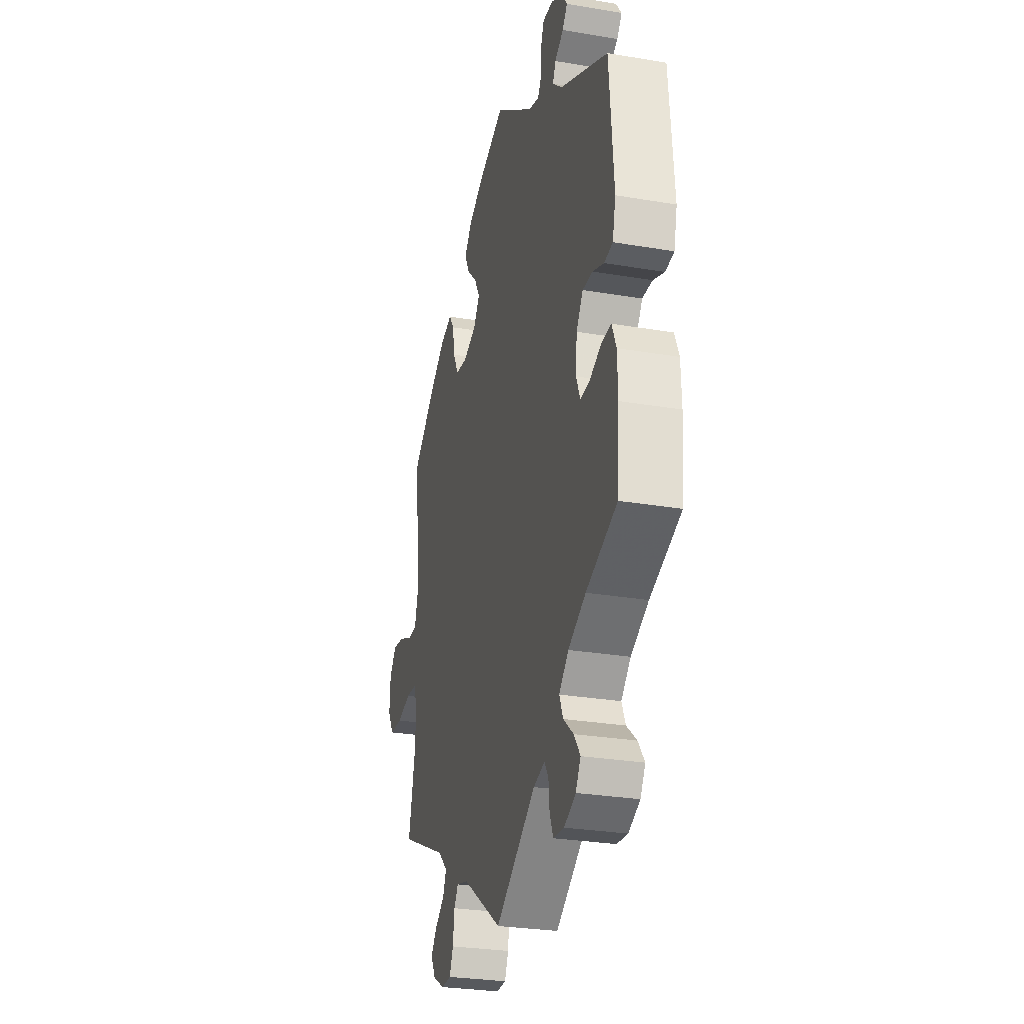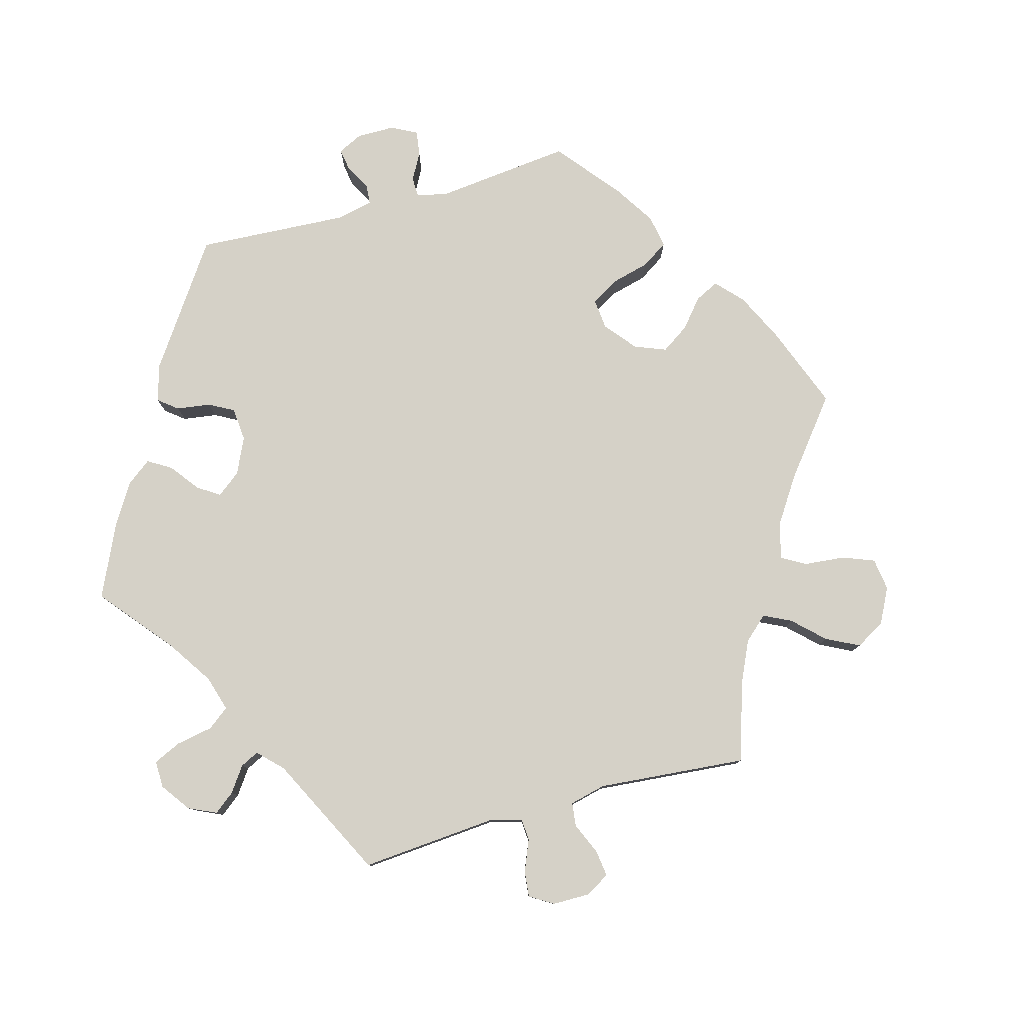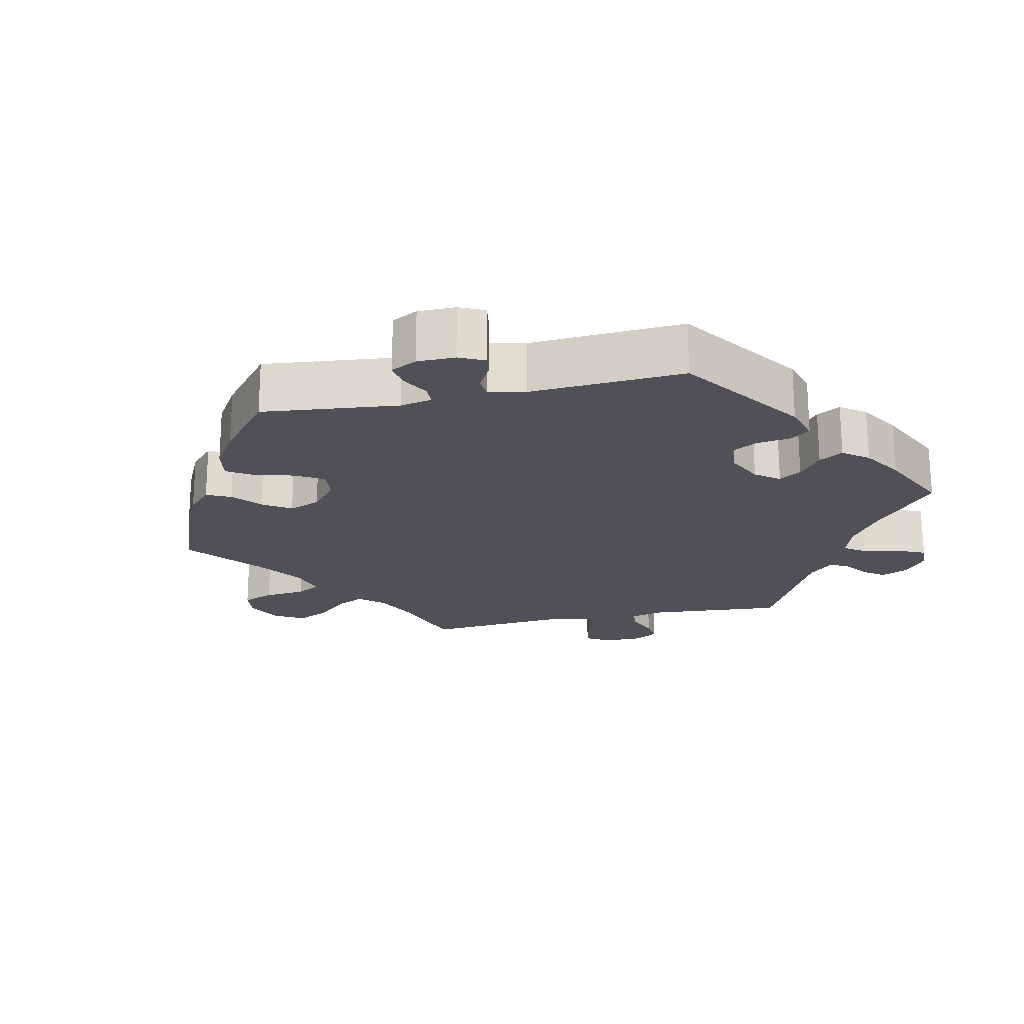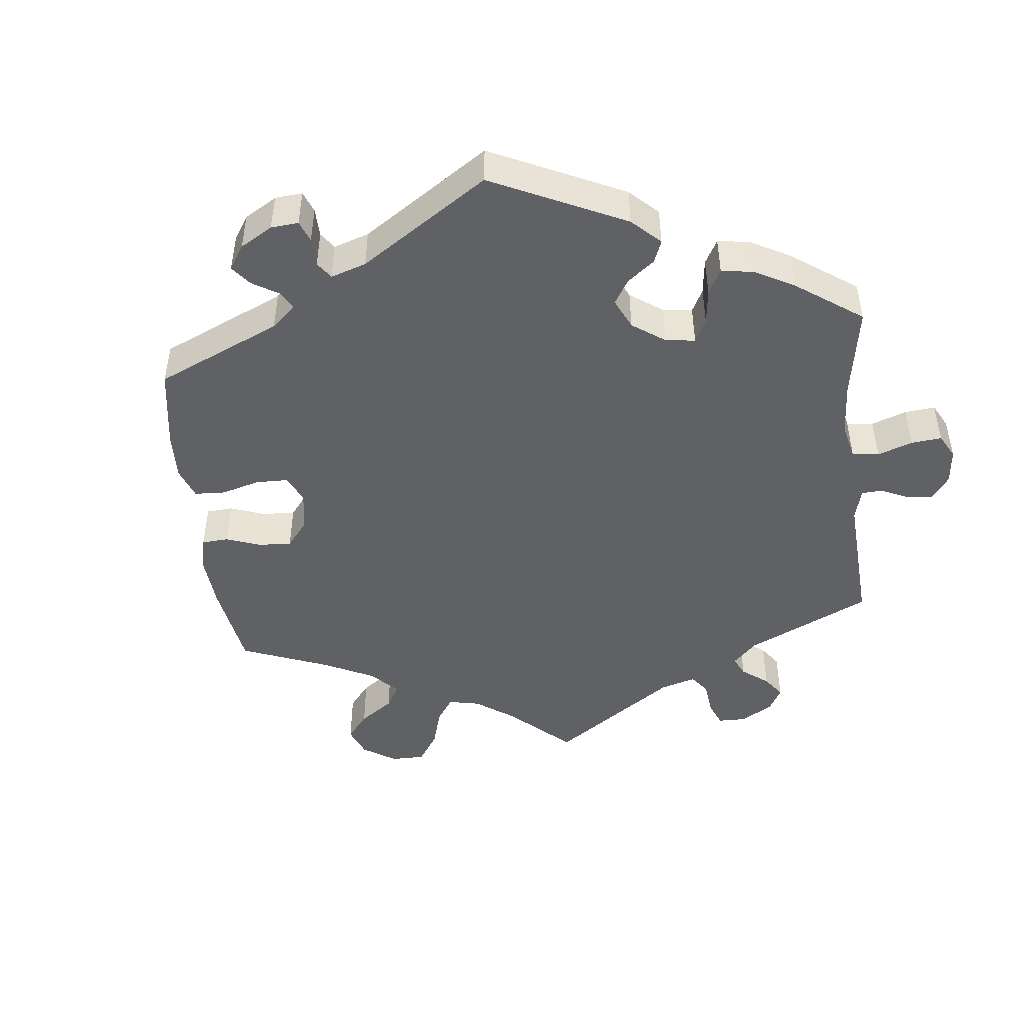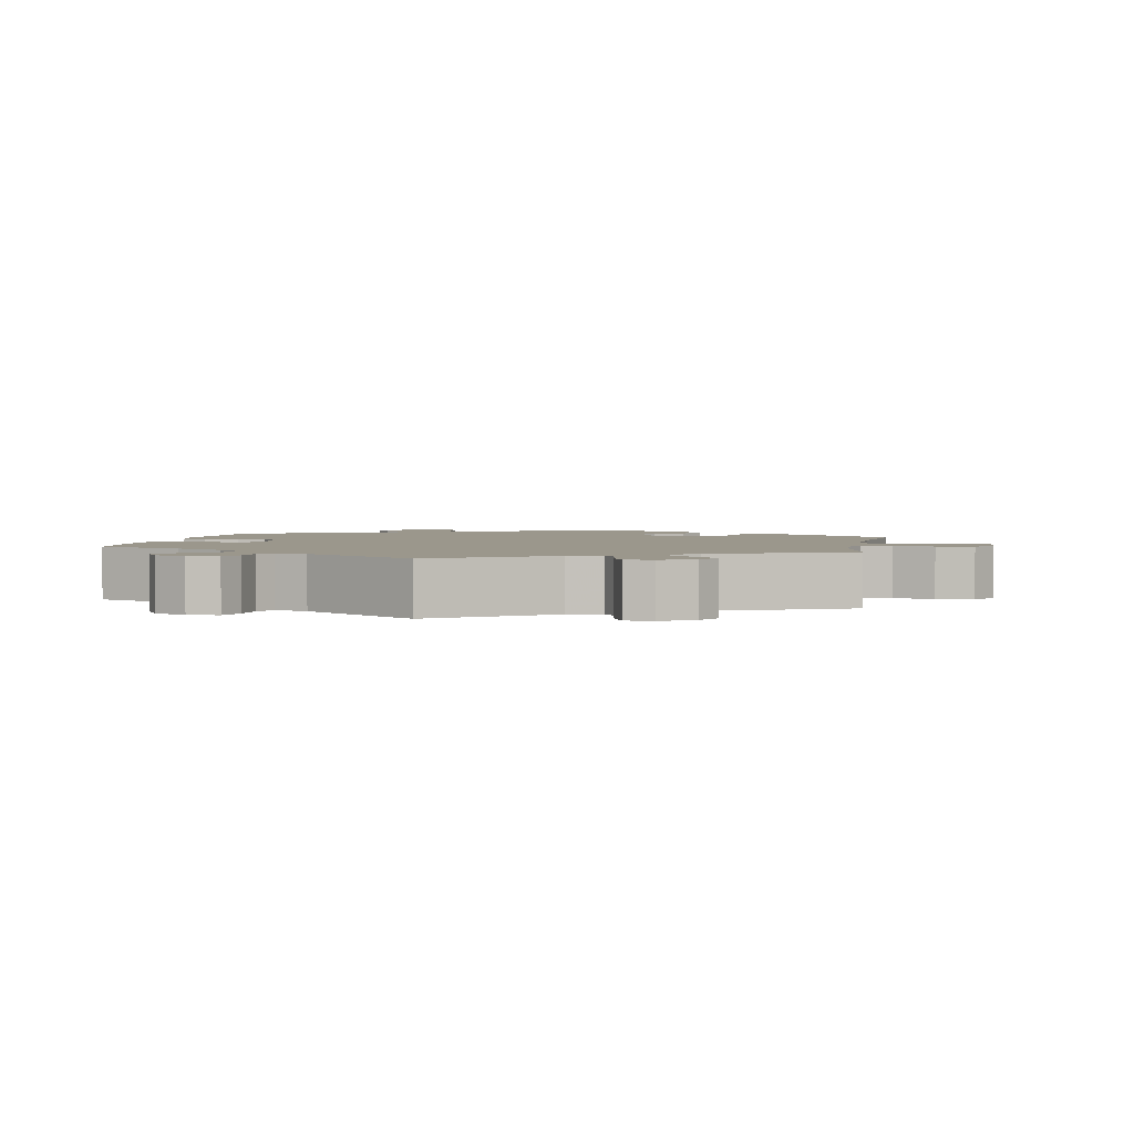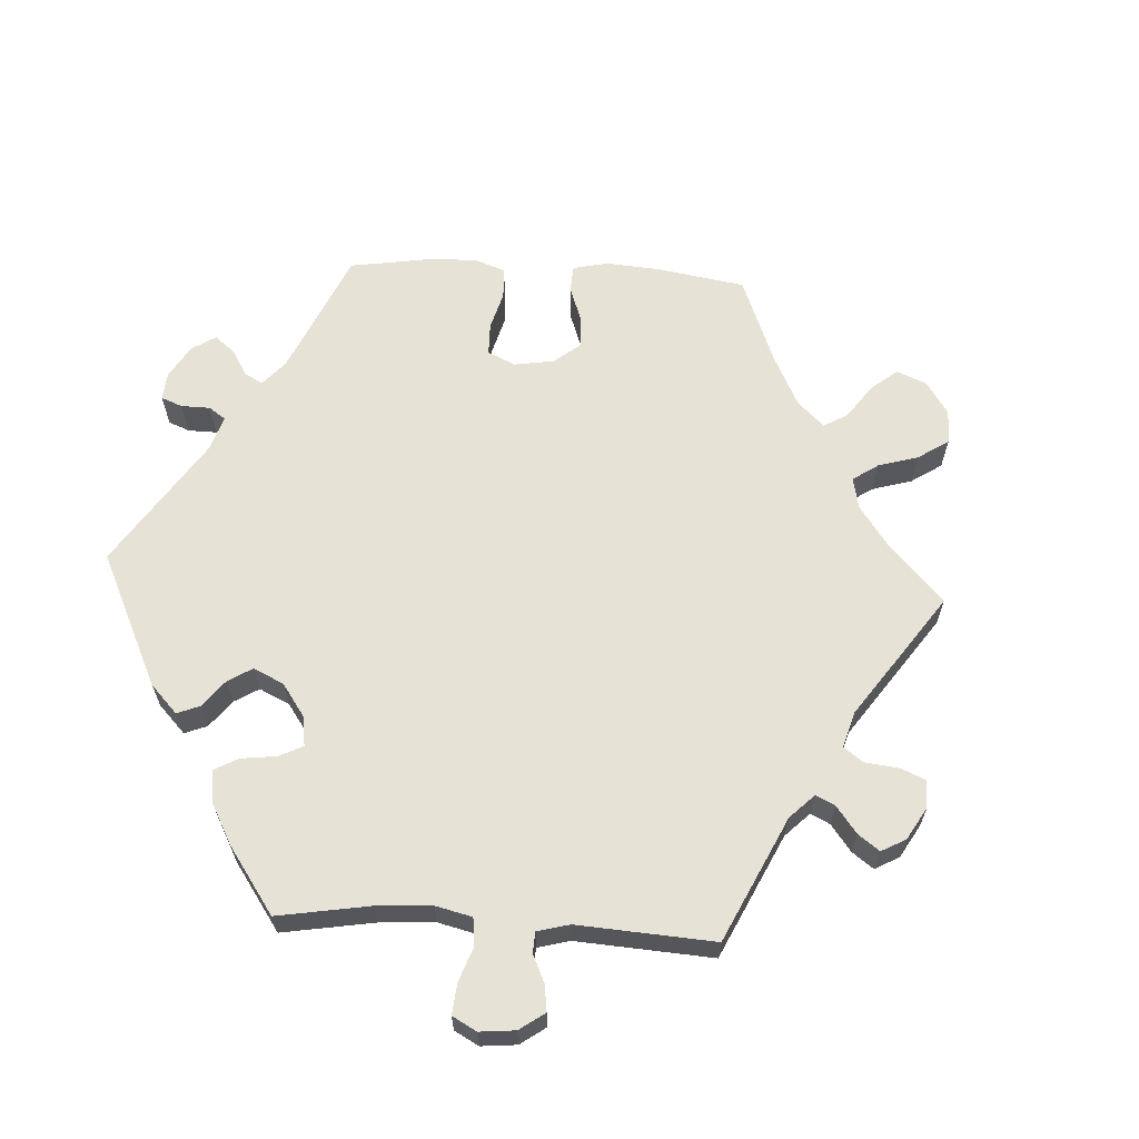
<metadata>
{"format":"obj","ext":"obj","renderer":"f3d","projection":"perspective","resolution":1024,"background":"white","views":[{"elev":-28.2,"azim":75.6,"up":"+Z"},{"elev":79.2,"azim":-165.6,"up":"+Y"},{"elev":-20.5,"azim":42.5,"up":"+Y"},{"elev":-46.7,"azim":66.5,"up":"+Y"},{"elev":2.6,"azim":-169.3,"up":"+Y"},{"elev":63.5,"azim":153.4,"up":"+Y"}]}
</metadata>
<code>
v 0.517 0.07 0.081
v 0.504 0.07 0.028
v 0.47 0.07 0.023
v 0.425 0.07 0.041
v 0.385 0.07 0.042
v 0.358 0.07 0.003
v 0.353 0.07 -0.053
v 0.369 0.07 -0.092
v 0.406 0.07 -0.09
v 0.453 0.07 -0.07
v 0.492 0.07 -0.069
v 0.509 0.07 -0.11
v 0.511 0.07 -0.176
v 0.501 0.07 -0.289
v 0.378 0.07 -0.335
v 0.308 0.07 -0.37
v 0.27 0.07 -0.406
v 0.285 0.07 -0.441
v 0.325 0.07 -0.475
v 0.35 0.07 -0.51
v 0.33 0.07 -0.543
v 0.284 0.07 -0.564
v 0.241 0.07 -0.56
v 0.227 0.07 -0.526
v 0.223 0.07 -0.483
v 0.207 0.07 -0.459
v 0.162 0.07 -0.471
v 0.001 0.07 -0.578
v -0.158 0.07 -0.469
v -0.204 0.07 -0.457
v -0.221 0.07 -0.482
v -0.227 0.07 -0.529
v -0.242 0.07 -0.563
v -0.281 0.07 -0.564
v -0.327 0.07 -0.538
v -0.346 0.07 -0.504
v -0.323 0.07 -0.474
v -0.284 0.07 -0.445
v -0.271 0.07 -0.414
v -0.309 0.07 -0.378
v -0.501 0.07 -0.289
v -0.476 0.07 -0.177
v -0.47 0.07 -0.11
v -0.484 0.07 -0.067
v -0.527 0.07 -0.064
v -0.584 0.07 -0.078
v -0.636 0.07 -0.075
v -0.66 0.07 -0.034
v -0.657 0.07 0.022
v -0.629 0.07 0.058
v -0.582 0.07 0.051
v -0.529 0.07 0.027
v -0.49 0.07 0.027
v -0.476 0.07 0.077
v -0.481 0.07 0.156
v -0.501 0.07 0.289
v -0.403 0.07 0.369
v -0.34 0.07 0.412
v -0.292 0.07 0.427
v -0.271 0.07 0.396
v -0.262 0.07 0.345
v -0.241 0.07 0.303
v -0.194 0.07 0.296
v -0.141 0.07 0.316
v -0.116 0.07 0.351
v -0.138 0.07 0.391
v -0.178 0.07 0.43
v -0.198 0.07 0.469
v -0.168 0.07 0.505
v -0.107 0.07 0.537
v 0 0.07 0.578
v 0.155 0.07 0.465
v 0.198 0.07 0.451
v 0.213 0.07 0.475
v 0.214 0.07 0.519
v 0.227 0.07 0.552
v 0.268 0.07 0.55
v 0.314 0.07 0.524
v 0.336 0.07 0.492
v 0.316 0.07 0.467
v 0.281 0.07 0.446
v 0.269 0.07 0.42
v 0.308 0.07 0.385
v 0.5 0.07 0.289
v 0.517 0 0.081
v 0.504 0 0.028
v 0.47 0 0.023
v 0.425 0 0.041
v 0.385 0 0.042
v 0.358 0 0.003
v 0.353 0 -0.053
v 0.369 0 -0.092
v 0.406 0 -0.09
v 0.453 0 -0.07
v 0.492 0 -0.069
v 0.509 0 -0.11
v 0.511 0 -0.176
v 0.501 0 -0.289
v 0.378 0 -0.335
v 0.308 0 -0.37
v 0.27 0 -0.406
v 0.285 0 -0.441
v 0.325 0 -0.475
v 0.35 0 -0.51
v 0.33 0 -0.543
v 0.284 0 -0.564
v 0.241 0 -0.56
v 0.227 0 -0.526
v 0.223 0 -0.483
v 0.207 0 -0.459
v 0.162 0 -0.471
v 0.001 0 -0.578
v -0.158 0 -0.469
v -0.204 0 -0.457
v -0.221 0 -0.482
v -0.227 0 -0.529
v -0.242 0 -0.563
v -0.281 0 -0.564
v -0.327 0 -0.538
v -0.346 0 -0.504
v -0.323 0 -0.474
v -0.284 0 -0.445
v -0.271 0 -0.414
v -0.309 0 -0.378
v -0.501 0 -0.289
v -0.476 0 -0.177
v -0.47 0 -0.11
v -0.484 0 -0.067
v -0.527 0 -0.064
v -0.584 0 -0.078
v -0.636 0 -0.075
v -0.66 0 -0.034
v -0.657 0 0.022
v -0.629 0 0.058
v -0.582 0 0.051
v -0.529 0 0.027
v -0.49 0 0.027
v -0.476 0 0.077
v -0.481 0 0.156
v -0.501 0 0.289
v -0.403 0 0.369
v -0.34 0 0.412
v -0.292 0 0.427
v -0.271 0 0.396
v -0.262 0 0.345
v -0.241 0 0.303
v -0.194 0 0.296
v -0.141 0 0.316
v -0.116 0 0.351
v -0.138 0 0.391
v -0.178 0 0.43
v -0.198 0 0.469
v -0.168 0 0.505
v -0.107 0 0.537
v 0 0 0.578
v 0.155 0 0.465
v 0.198 0 0.451
v 0.213 0 0.475
v 0.214 0 0.519
v 0.227 0 0.552
v 0.268 0 0.55
v 0.314 0 0.524
v 0.336 0 0.492
v 0.316 0 0.467
v 0.281 0 0.446
v 0.269 0 0.42
v 0.308 0 0.385
v 0.5 0 0.289
f 83 84 1 2
f 82 83 2 3
f 78 79 80 81
f 78 81 82
f 77 78 82
f 74 75 76 77
f 73 74 77 82
f 72 73 82 3
f 66 67 68 69
f 65 66 69 70
f 58 59 60 61
f 58 61 62
f 55 56 57 58
f 54 55 58 62
f 53 54 62 63
f 49 50 51 52
f 49 52 53
f 48 49 53
f 45 46 47 48
f 44 45 48 53
f 43 44 53 63
f 40 41 42
f 39 40 42 43
f 35 36 37 38
f 33 34 35 38
f 31 32 33 38
f 30 31 38 39
f 29 30 39 43
f 27 28 29 43
f 22 23 24 25
f 22 25 26
f 21 22 26
f 18 19 20 21
f 18 21 26
f 17 18 26
f 16 17 26 27
f 12 13 14 15
f 12 15 16
f 9 10 11 12
f 8 9 12 16
f 7 8 16 27
f 71 72 3 4
f 65 70 71 4
f 64 65 4 5
f 63 64 5 6
f 27 43 63
f 6 7 27 63
f 86 85 168 167
f 87 86 167 166
f 165 164 163 162
f 166 165 162
f 166 162 161
f 161 160 159 158
f 166 161 158 157
f 87 166 157 156
f 153 152 151 150
f 154 153 150 149
f 145 144 143 142
f 146 145 142
f 142 141 140 139
f 146 142 139 138
f 147 146 138 137
f 136 135 134 133
f 137 136 133
f 137 133 132
f 132 131 130 129
f 137 132 129 128
f 147 137 128 127
f 126 125 124
f 127 126 124 123
f 122 121 120 119
f 122 119 118 117
f 122 117 116 115
f 123 122 115 114
f 127 123 114 113
f 127 113 112 111
f 109 108 107 106
f 110 109 106
f 110 106 105
f 105 104 103 102
f 110 105 102
f 110 102 101
f 111 110 101 100
f 99 98 97 96
f 100 99 96
f 96 95 94 93
f 100 96 93 92
f 111 100 92 91
f 88 87 156 155
f 88 155 154 149
f 89 88 149 148
f 90 89 148 147
f 147 127 111
f 147 111 91 90
f 1 85 86 2
f 2 86 87 3
f 3 87 88 4
f 4 88 89 5
f 5 89 90 6
f 6 90 91 7
f 7 91 92 8
f 8 92 93 9
f 9 93 94 10
f 10 94 95 11
f 11 95 96 12
f 12 96 97 13
f 13 97 98 14
f 14 98 99 15
f 15 99 100 16
f 16 100 101 17
f 17 101 102 18
f 18 102 103 19
f 19 103 104 20
f 20 104 105 21
f 21 105 106 22
f 22 106 107 23
f 23 107 108 24
f 24 108 109 25
f 25 109 110 26
f 26 110 111 27
f 27 111 112 28
f 28 112 113 29
f 29 113 114 30
f 30 114 115 31
f 31 115 116 32
f 32 116 117 33
f 33 117 118 34
f 34 118 119 35
f 35 119 120 36
f 36 120 121 37
f 37 121 122 38
f 38 122 123 39
f 39 123 124 40
f 40 124 125 41
f 41 125 126 42
f 42 126 127 43
f 43 127 128 44
f 44 128 129 45
f 45 129 130 46
f 46 130 131 47
f 47 131 132 48
f 48 132 133 49
f 49 133 134 50
f 50 134 135 51
f 51 135 136 52
f 52 136 137 53
f 53 137 138 54
f 54 138 139 55
f 55 139 140 56
f 56 140 141 57
f 57 141 142 58
f 58 142 143 59
f 59 143 144 60
f 60 144 145 61
f 61 145 146 62
f 62 146 147 63
f 63 147 148 64
f 64 148 149 65
f 65 149 150 66
f 66 150 151 67
f 67 151 152 68
f 68 152 153 69
f 69 153 154 70
f 70 154 155 71
f 71 155 156 72
f 72 156 157 73
f 73 157 158 74
f 74 158 159 75
f 75 159 160 76
f 76 160 161 77
f 77 161 162 78
f 78 162 163 79
f 79 163 164 80
f 80 164 165 81
f 81 165 166 82
f 82 166 167 83
f 83 167 168 84
f 84 168 85 1

</code>
